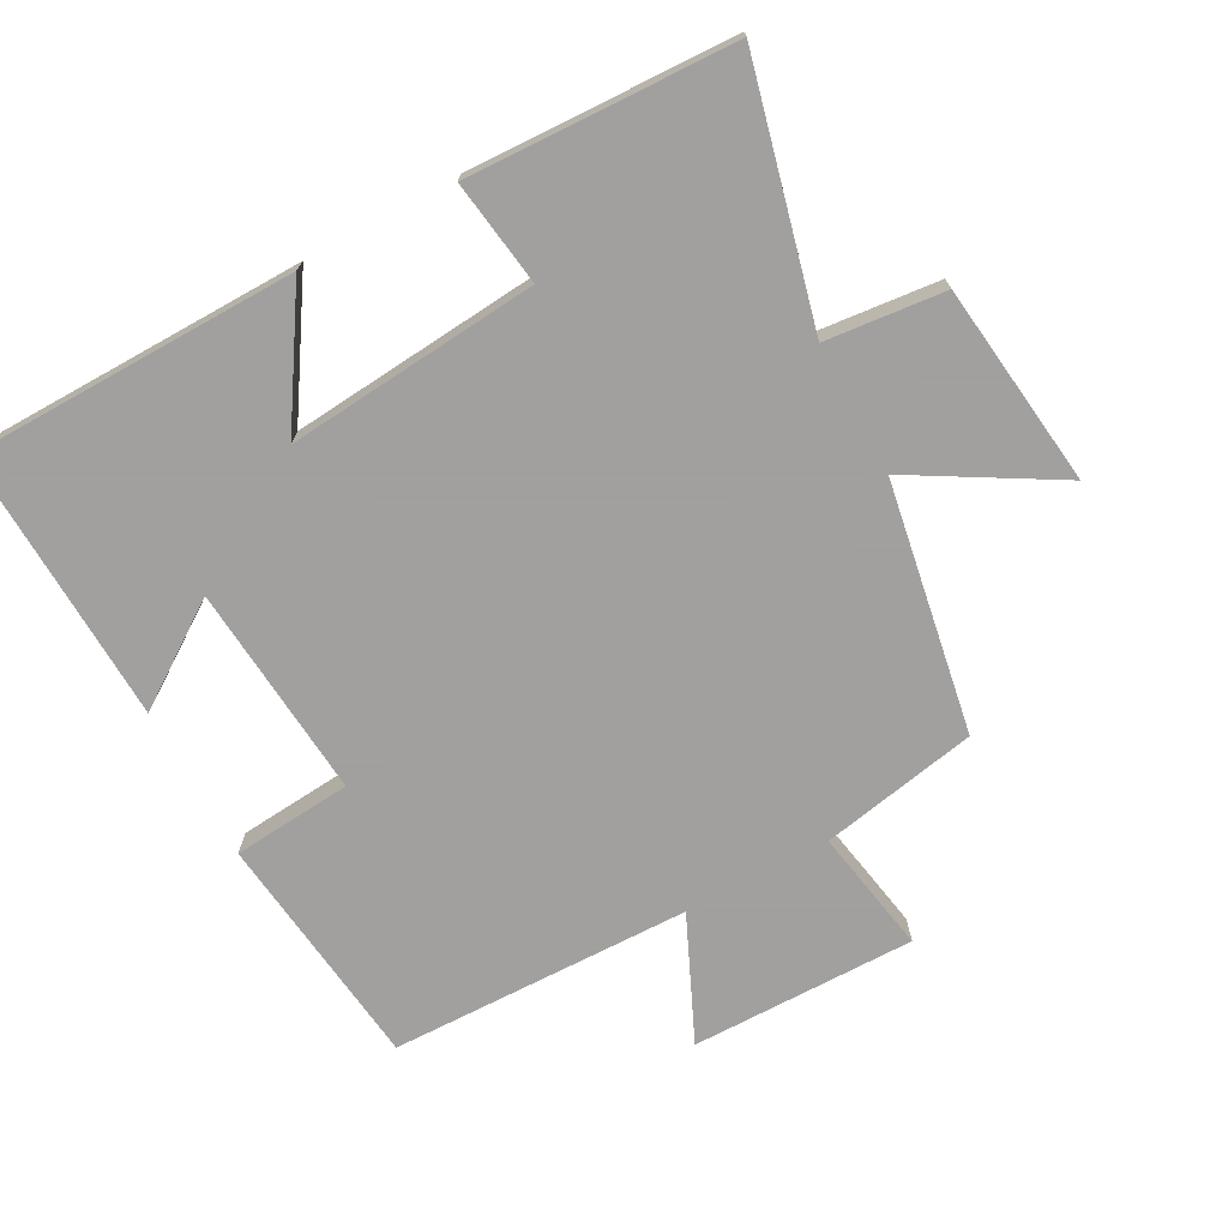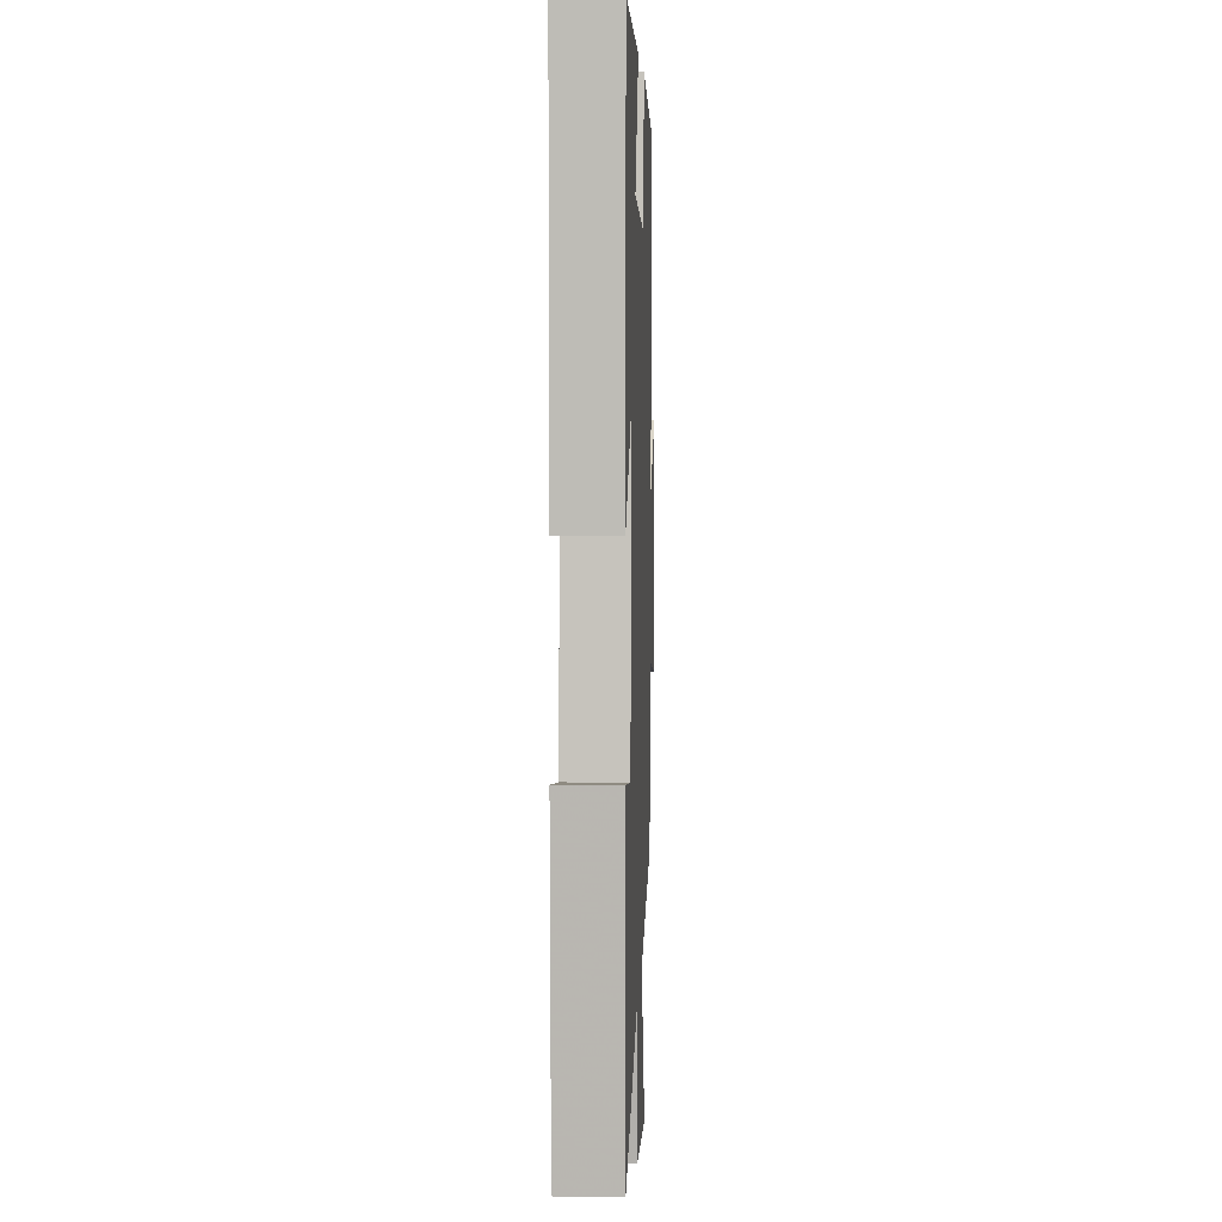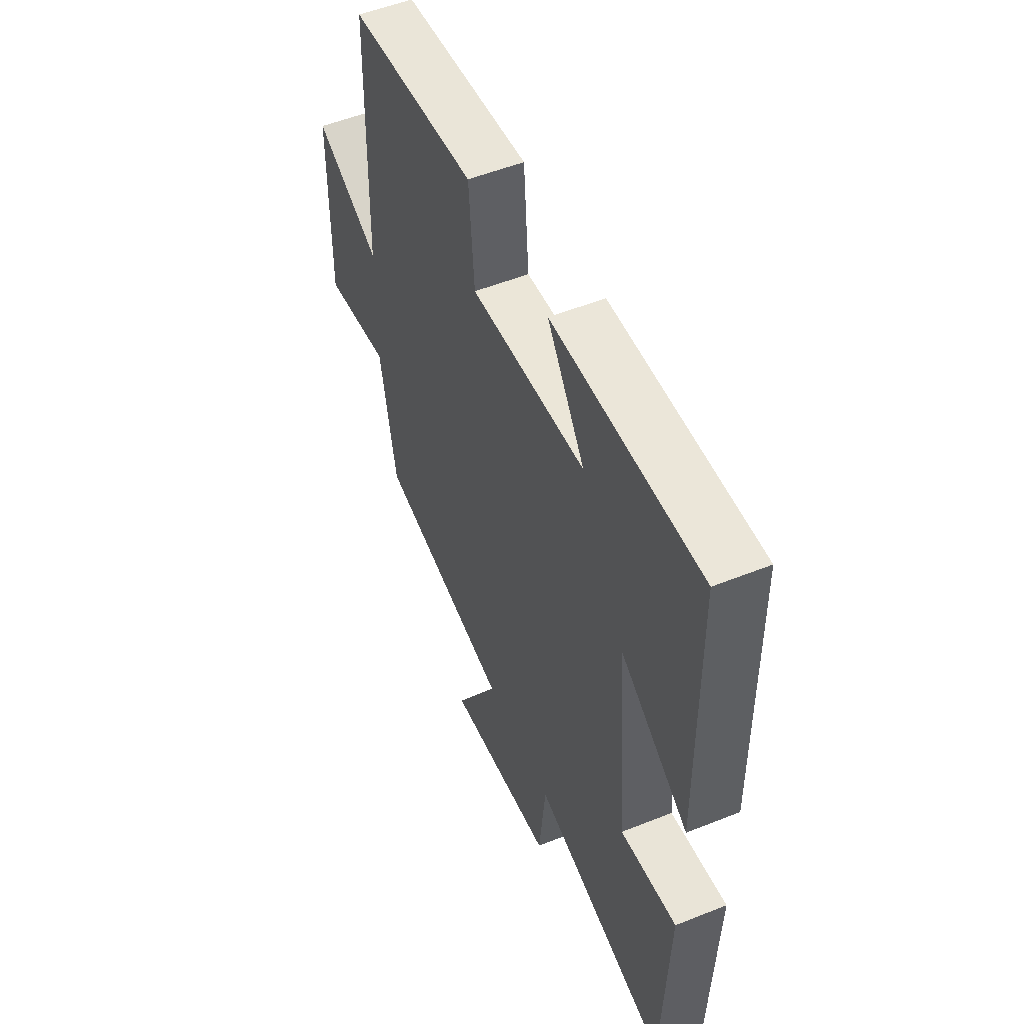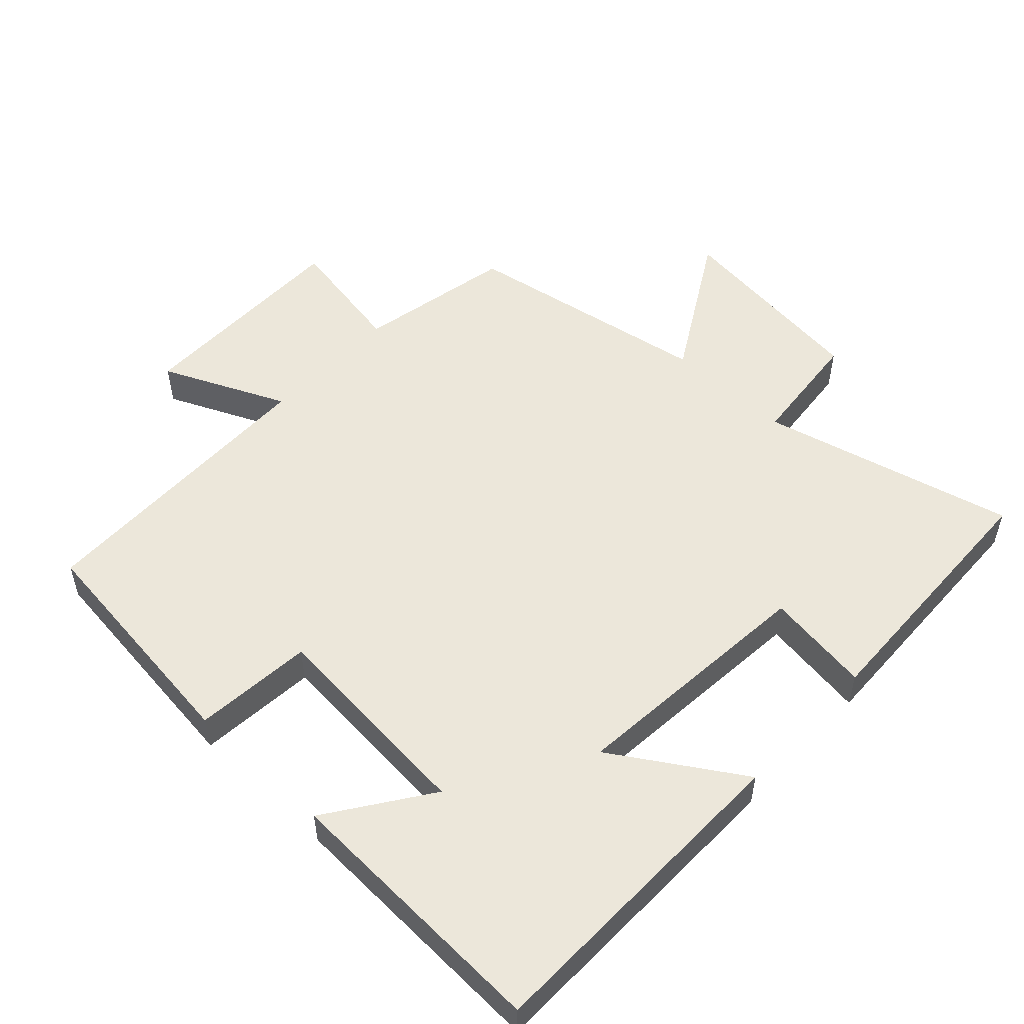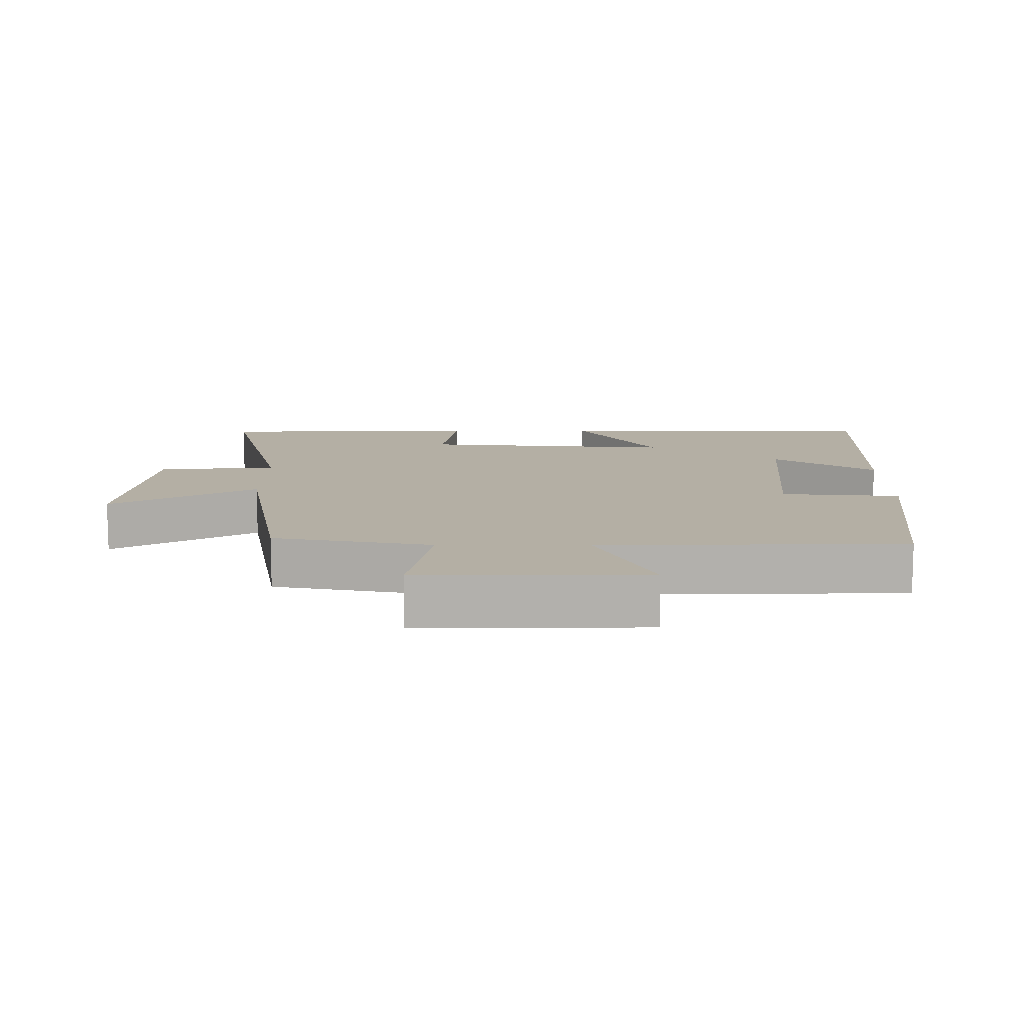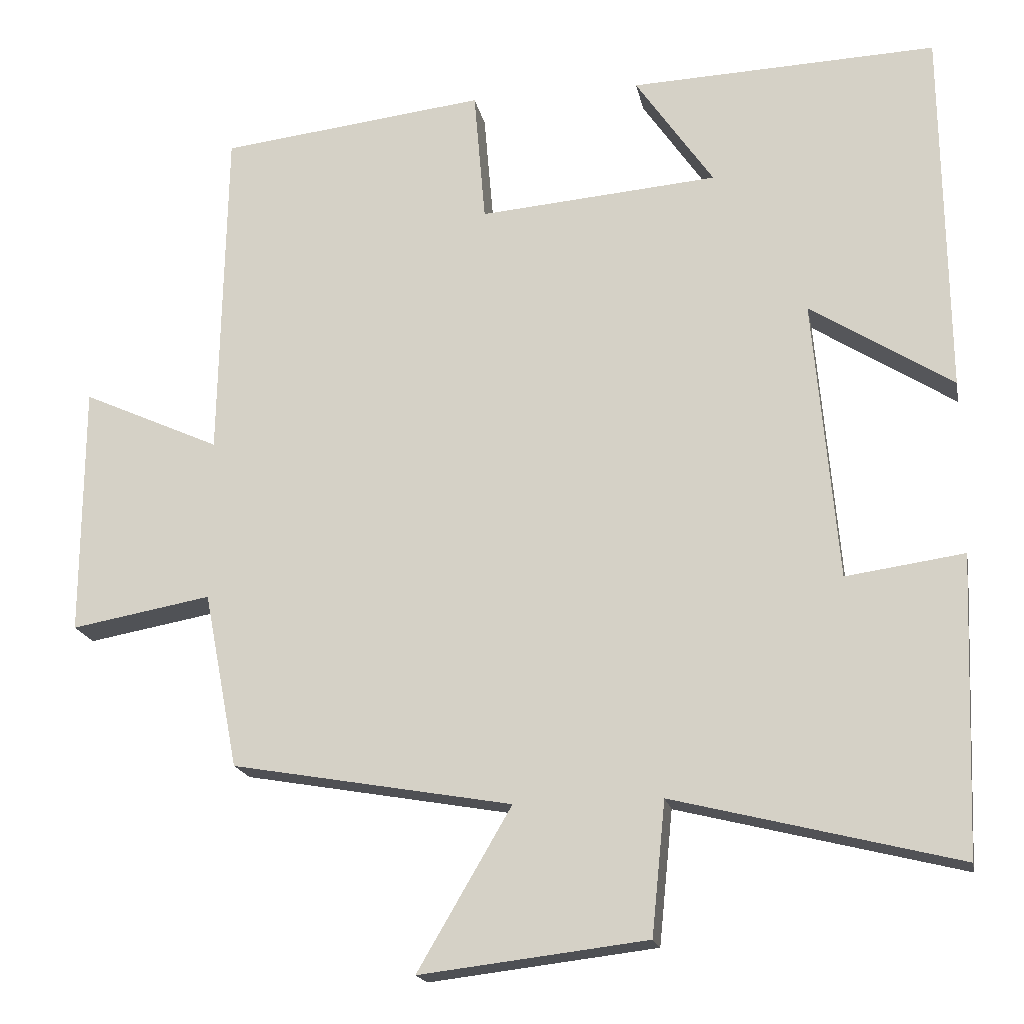
<metadata>
{"format":"obj","ext":"obj","renderer":"f3d","projection":"perspective","resolution":1024,"background":"white","views":[{"elev":-71.9,"azim":118.5,"up":"+Y"},{"elev":5.6,"azim":92.1,"up":"+Z"},{"elev":53.2,"azim":66.8,"up":"+Z"},{"elev":52.8,"azim":43.2,"up":"+Y"},{"elev":11.3,"azim":-89.8,"up":"+Y"},{"elev":-18.2,"azim":11.0,"up":"+Z"}]}
</metadata>
<code>
v -0.491 0.07 0.459
v -0.139 0.07 0.5
v -0.124 0.07 0.324
v 0.192 0.07 0.35
v 0.089 0.07 0.5
v 0.494 0.07 0.516
v 0.5 0.07 0.029
v 0.312 0.07 0.149
v 0.344 0.07 -0.223
v 0.5 0.07 -0.201
v 0.485 0.07 -0.594
v 0.109 0.07 -0.5
v 0.091 0.07 -0.676
v -0.209 0.07 -0.712
v -0.085 0.07 -0.5
v -0.455 0.07 -0.435
v -0.5 0.07 -0.203
v -0.685 0.07 -0.236
v -0.683 0.07 0.096
v -0.5 0.07 0.013
v -0.491 0 0.459
v -0.139 0 0.5
v -0.124 0 0.324
v 0.192 0 0.35
v 0.089 0 0.5
v 0.494 0 0.516
v 0.5 0 0.029
v 0.312 0 0.149
v 0.344 0 -0.223
v 0.5 0 -0.201
v 0.485 0 -0.594
v 0.109 0 -0.5
v 0.091 0 -0.676
v -0.209 0 -0.712
v -0.085 0 -0.5
v -0.455 0 -0.435
v -0.5 0 -0.203
v -0.685 0 -0.236
v -0.683 0 0.096
v -0.5 0 0.013
f 17 18 19 20
f 15 16 17 20
f 15 20 1 2
f 12 13 14 15
f 9 10 11 12
f 8 9 12 15
f 6 7 8
f 4 5 6
f 4 6 8 15
f 15 2 3
f 3 4 15
f 40 39 38 37
f 40 37 36 35
f 22 21 40 35
f 35 34 33 32
f 32 31 30 29
f 35 32 29 28
f 28 27 26
f 26 25 24
f 35 28 26 24
f 23 22 35
f 35 24 23
f 1 21 22 2
f 2 22 23 3
f 3 23 24 4
f 4 24 25 5
f 5 25 26 6
f 6 26 27 7
f 7 27 28 8
f 8 28 29 9
f 9 29 30 10
f 10 30 31 11
f 11 31 32 12
f 12 32 33 13
f 13 33 34 14
f 14 34 35 15
f 15 35 36 16
f 16 36 37 17
f 17 37 38 18
f 18 38 39 19
f 19 39 40 20
f 20 40 21 1

</code>
